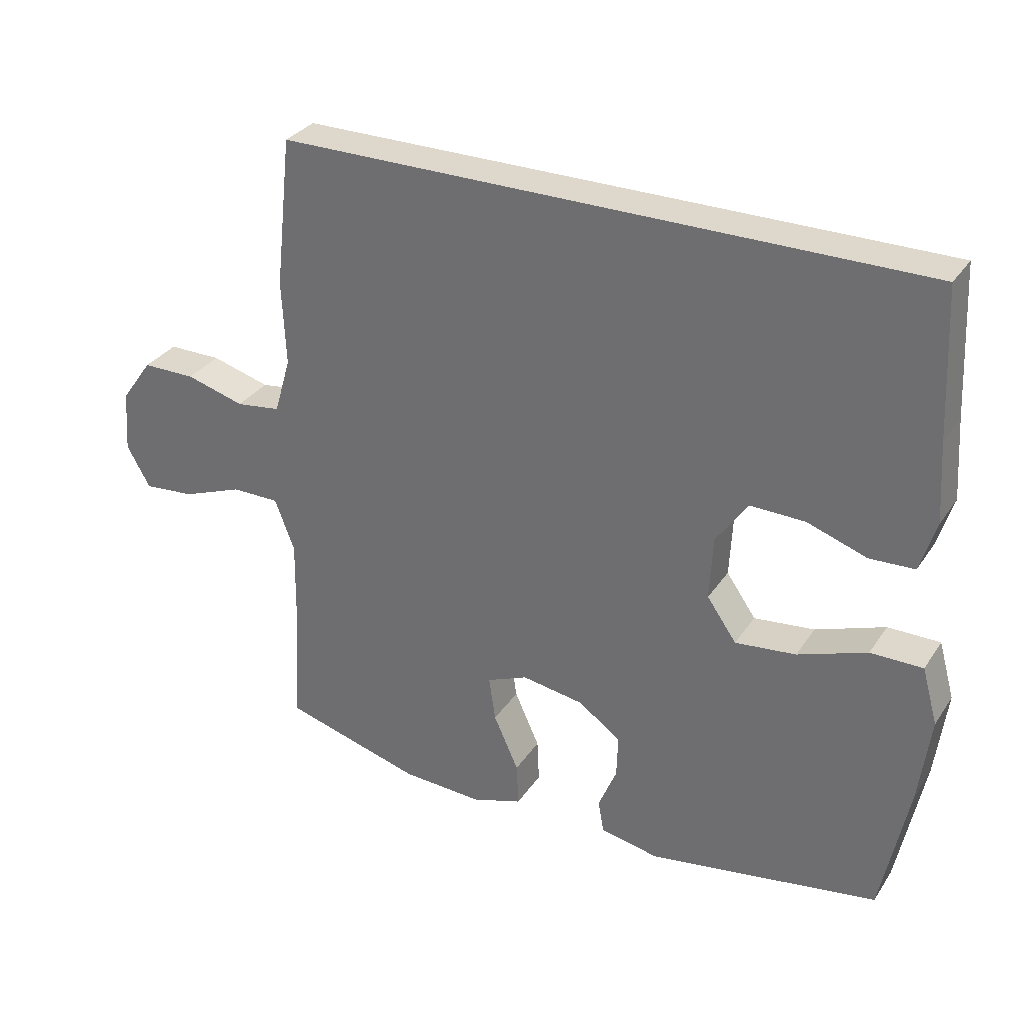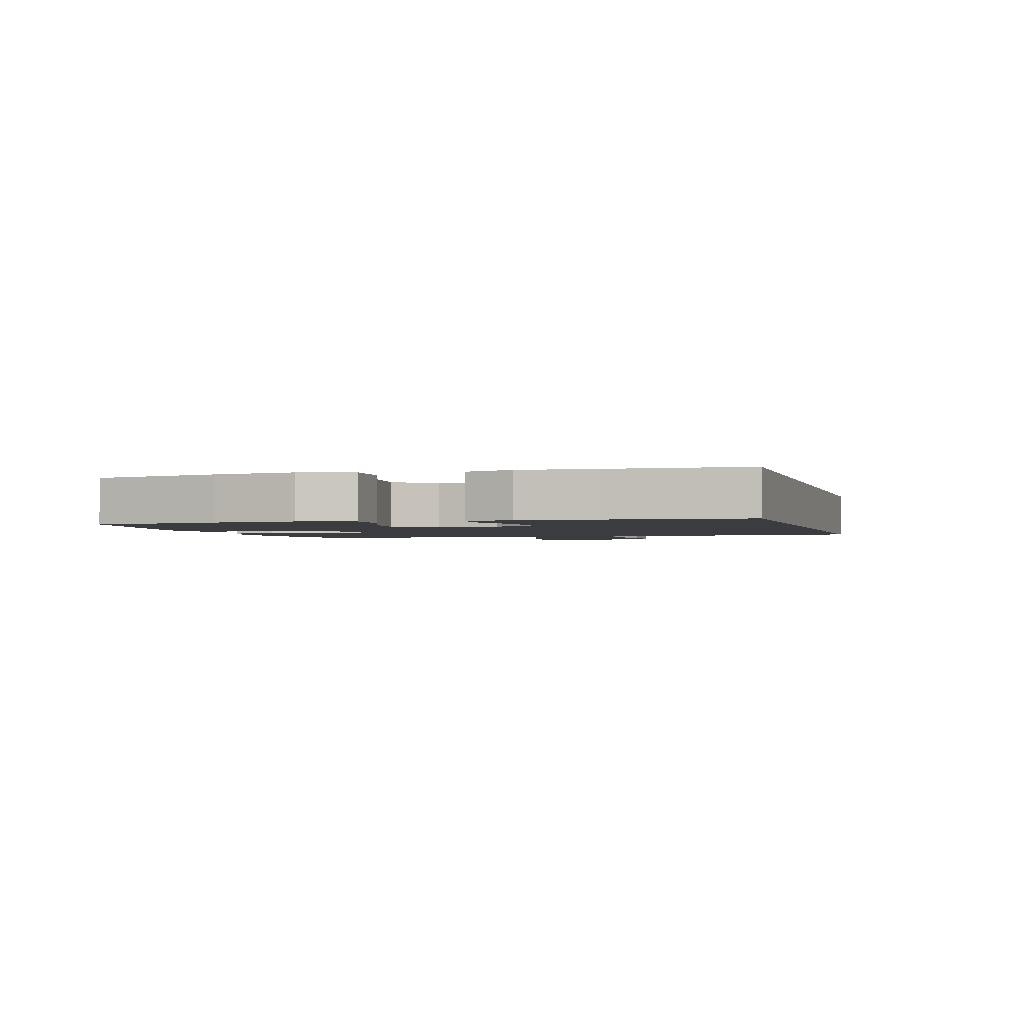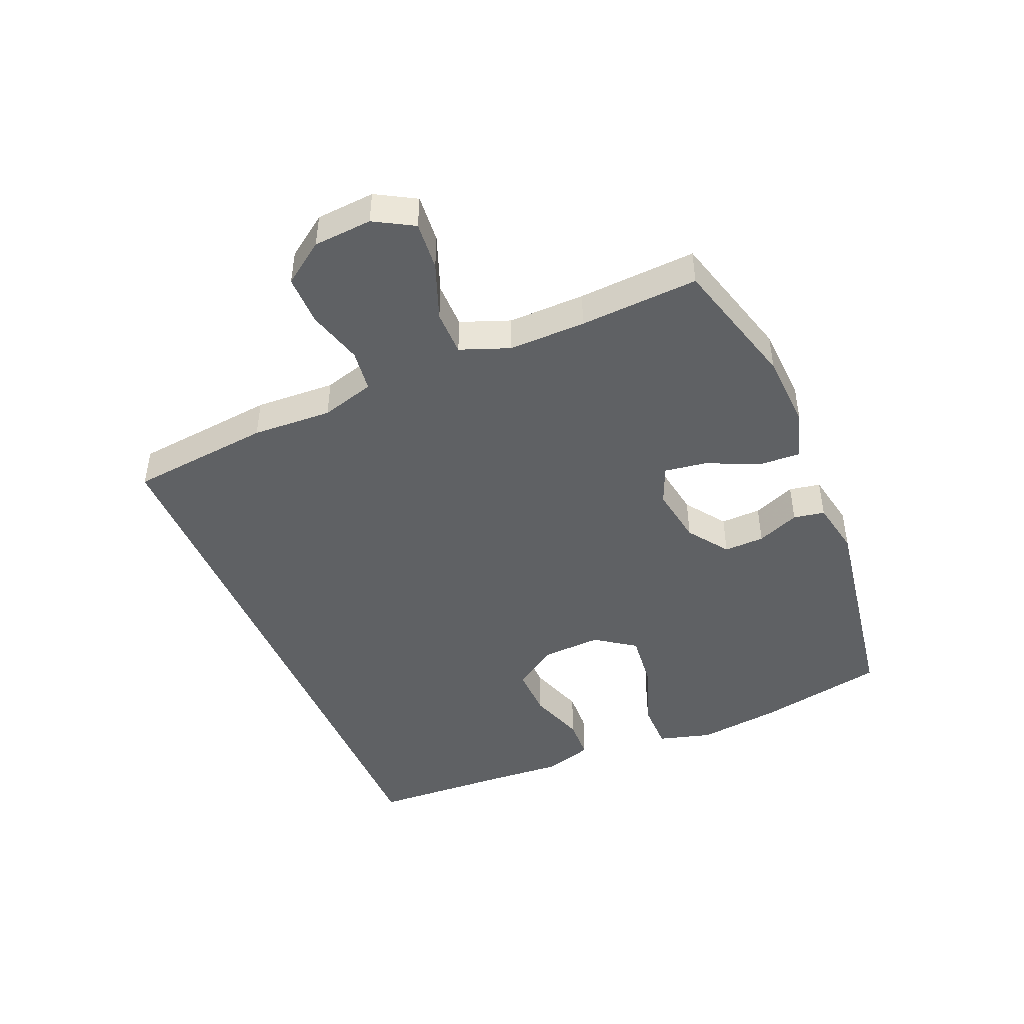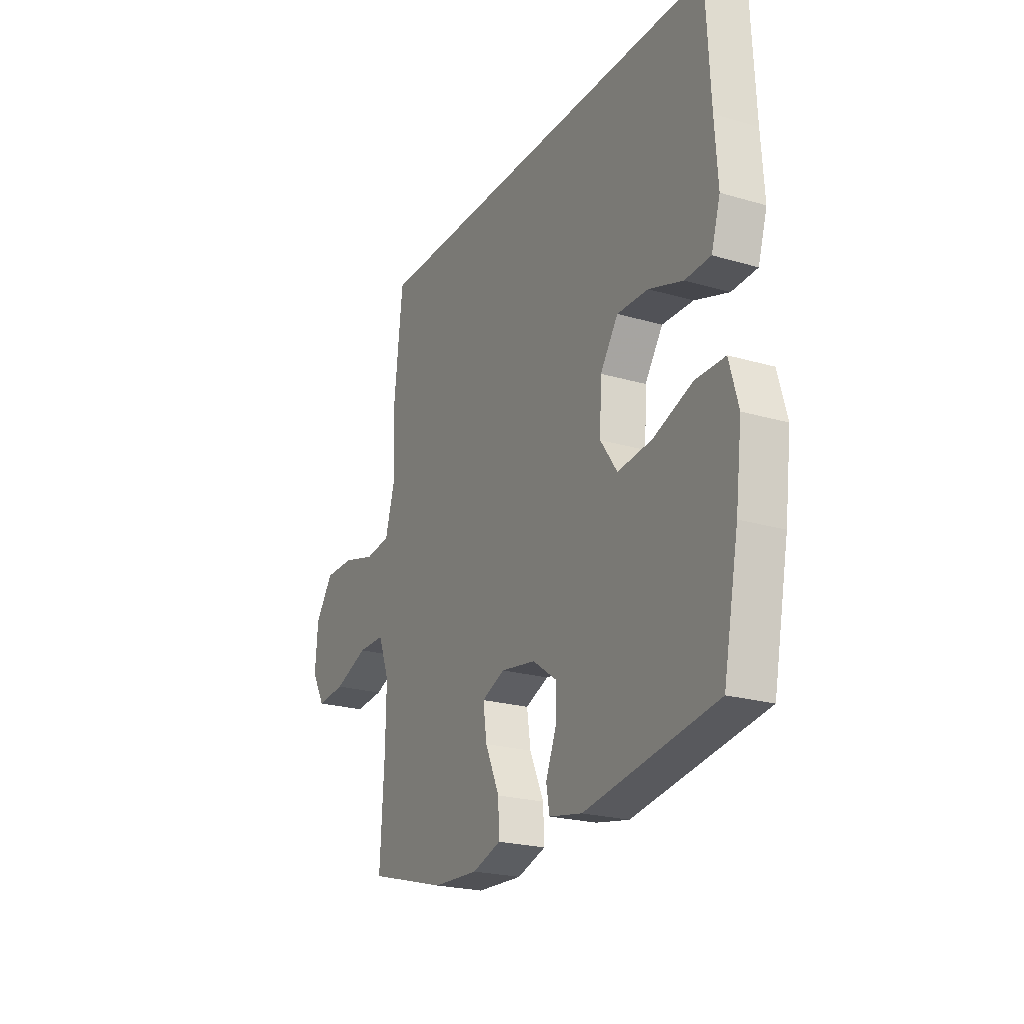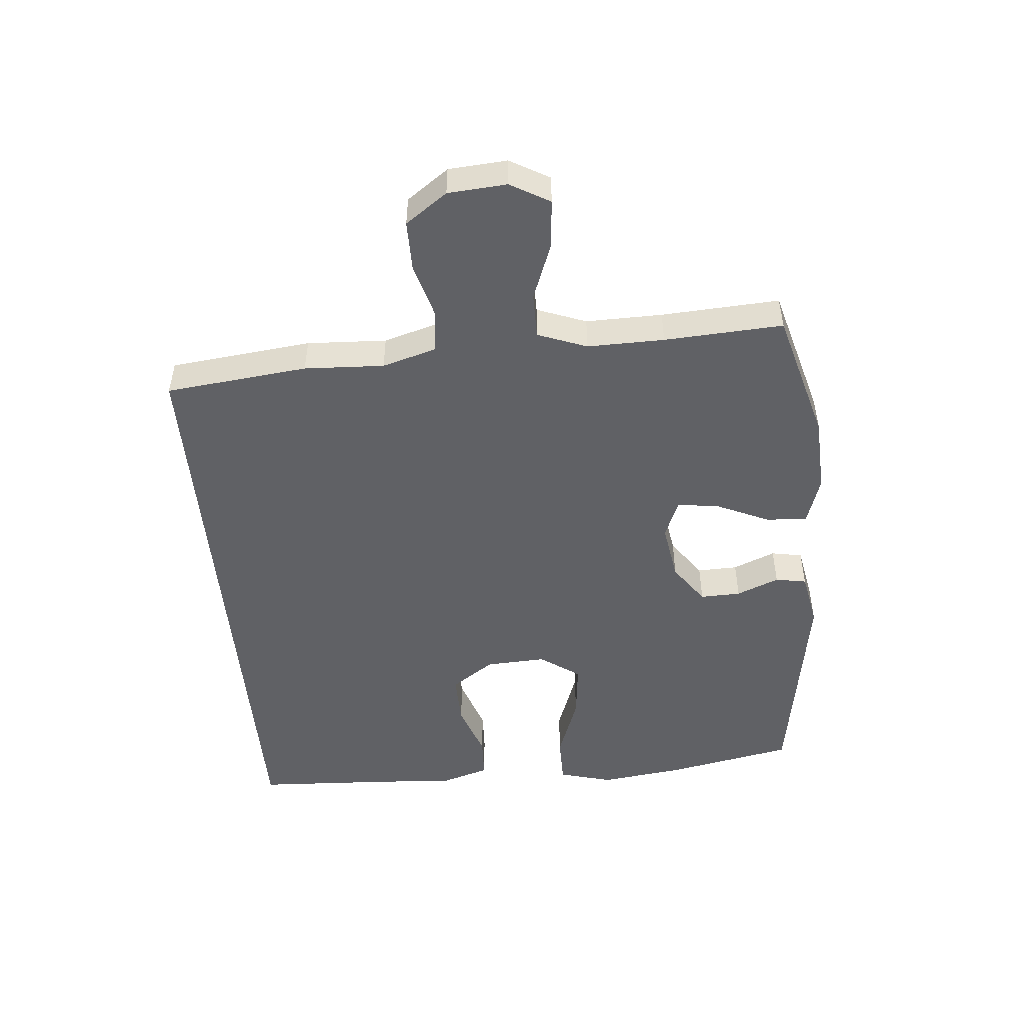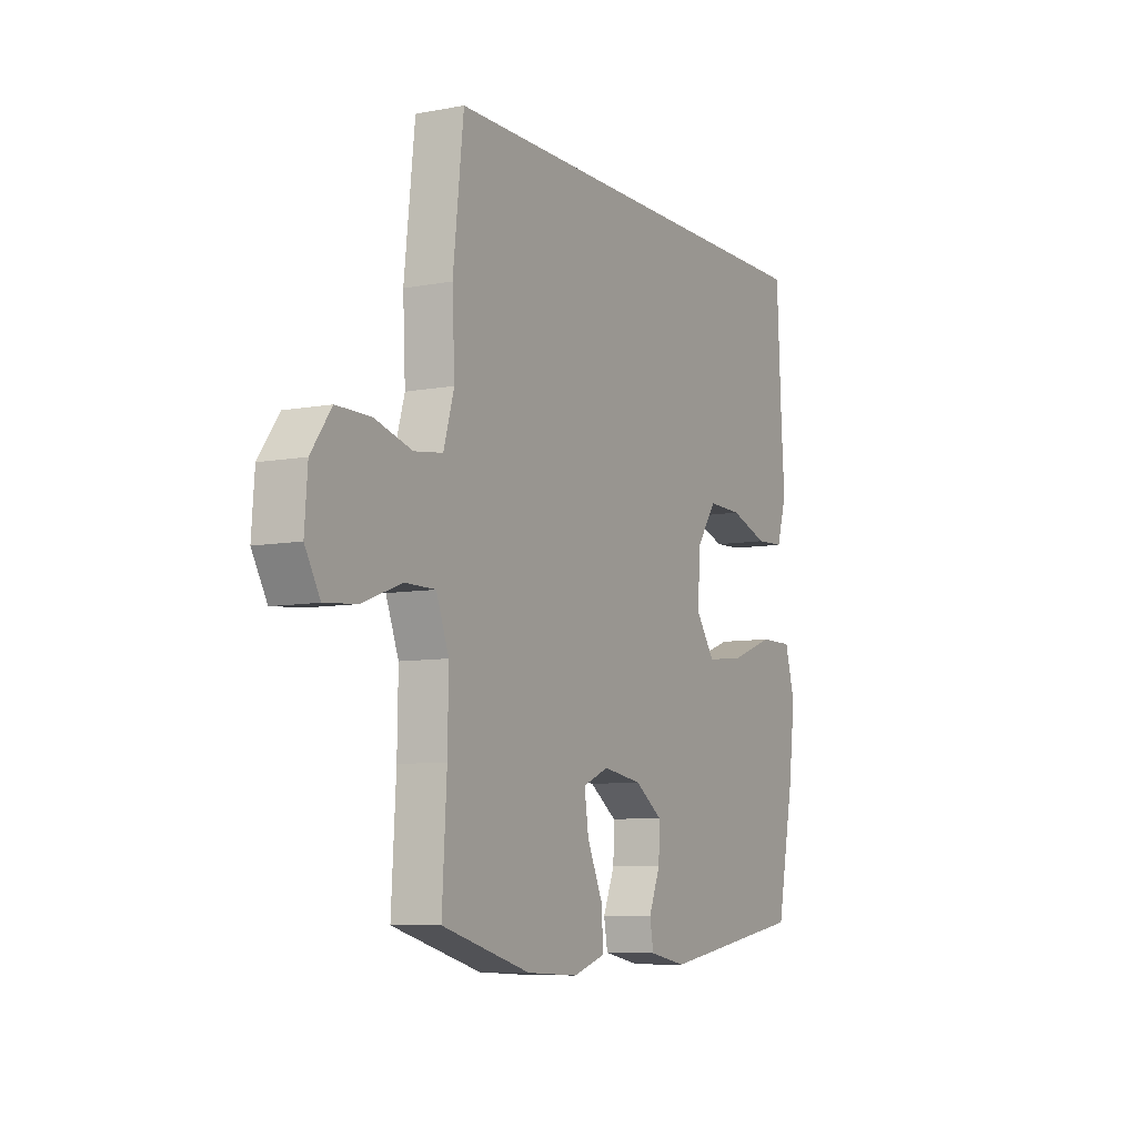
<metadata>
{"format":"obj","ext":"obj","renderer":"f3d","projection":"perspective","resolution":1024,"background":"white","views":[{"elev":31.5,"azim":-151.9,"up":"+Z"},{"elev":-2.0,"azim":-74.0,"up":"+Y"},{"elev":-45.5,"azim":112.9,"up":"+Y"},{"elev":-22.6,"azim":-116.8,"up":"+Z"},{"elev":-49.3,"azim":95.1,"up":"+Y"},{"elev":-7.8,"azim":118.0,"up":"+Z"}]}
</metadata>
<code>
v 0.459 0.07 0.5
v 0.484 0.07 0.272
v 0.478 0.07 0.144
v 0.503 0.07 0.058
v 0.571 0.07 0.049
v 0.66 0.07 0.074
v 0.741 0.07 0.074
v 0.789 0.07 0.007
v 0.796 0.07 -0.087
v 0.76 0.07 -0.15
v 0.682 0.07 -0.143
v 0.59 0.07 -0.108
v 0.517 0.07 -0.108
v 0.487 0.07 -0.187
v 0.489 0.07 -0.31
v 0.5 0.07 -0.5
v 0.289 0.07 -0.559
v 0.166 0.07 -0.565
v 0.089 0.07 -0.54
v 0.092 0.07 -0.474
v 0.13 0.07 -0.39
v 0.14 0.07 -0.322
v 0.078 0.07 -0.296
v -0.016 0.07 -0.311
v -0.081 0.07 -0.357
v -0.079 0.07 -0.422
v -0.051 0.07 -0.49
v -0.06 0.07 -0.54
v -0.149 0.07 -0.557
v -0.5 0.07 -0.5
v -0.541 0.07 -0.294
v -0.558 0.07 -0.16
v -0.534 0.07 -0.074
v -0.455 0.07 -0.074
v -0.35 0.07 -0.112
v -0.258 0.07 -0.122
v -0.213 0.07 -0.058
v -0.218 0.07 0.039
v -0.266 0.07 0.108
v -0.349 0.07 0.106
v -0.44 0.07 0.075
v -0.508 0.07 0.078
v -0.532 0.07 0.156
v -0.524 0.07 0.277
v -0.513 0.07 0.5
v 0.459 0 0.5
v 0.484 0 0.272
v 0.478 0 0.144
v 0.503 0 0.058
v 0.571 0 0.049
v 0.66 0 0.074
v 0.741 0 0.074
v 0.789 0 0.007
v 0.796 0 -0.087
v 0.76 0 -0.15
v 0.682 0 -0.143
v 0.59 0 -0.108
v 0.517 0 -0.108
v 0.487 0 -0.187
v 0.489 0 -0.31
v 0.5 0 -0.5
v 0.289 0 -0.559
v 0.166 0 -0.565
v 0.089 0 -0.54
v 0.092 0 -0.474
v 0.13 0 -0.39
v 0.14 0 -0.322
v 0.078 0 -0.296
v -0.016 0 -0.311
v -0.081 0 -0.357
v -0.079 0 -0.422
v -0.051 0 -0.49
v -0.06 0 -0.54
v -0.149 0 -0.557
v -0.5 0 -0.5
v -0.541 0 -0.294
v -0.558 0 -0.16
v -0.534 0 -0.074
v -0.455 0 -0.074
v -0.35 0 -0.112
v -0.258 0 -0.122
v -0.213 0 -0.058
v -0.218 0 0.039
v -0.266 0 0.108
v -0.349 0 0.106
v -0.44 0 0.075
v -0.508 0 0.078
v -0.532 0 0.156
v -0.524 0 0.277
v -0.513 0 0.5
f 1 2 3
f 45 1 3
f 44 45 3
f 42 43 44
f 41 42 44
f 40 41 44
f 39 40 44 3
f 38 39 3 4
f 37 38 4 5
f 36 37 5
f 33 34 35
f 32 33 35
f 31 32 35
f 30 31 35
f 29 30 35
f 28 29 35
f 27 28 35
f 26 27 35
f 25 26 35 36
f 24 25 36
f 23 24 36 5
f 19 20 21
f 18 19 21
f 17 18 21
f 16 17 21
f 15 16 21
f 14 15 21 22
f 22 23 5
f 14 22 5
f 13 14 5
f 10 11 12
f 9 10 12
f 9 12 13
f 8 9 13
f 7 8 13
f 6 7 13
f 5 6 13
f 48 47 46
f 48 46 90
f 48 90 89
f 89 88 87
f 89 87 86
f 89 86 85
f 48 89 85 84
f 49 48 84 83
f 50 49 83 82
f 50 82 81
f 80 79 78
f 80 78 77
f 80 77 76
f 80 76 75
f 80 75 74
f 80 74 73
f 80 73 72
f 80 72 71
f 81 80 71 70
f 81 70 69
f 50 81 69 68
f 66 65 64
f 66 64 63
f 66 63 62
f 66 62 61
f 66 61 60
f 67 66 60 59
f 50 68 67
f 50 67 59
f 50 59 58
f 57 56 55
f 57 55 54
f 58 57 54
f 58 54 53
f 58 53 52
f 58 52 51
f 58 51 50
f 1 46 47 2
f 2 47 48 3
f 3 48 49 4
f 4 49 50 5
f 5 50 51 6
f 6 51 52 7
f 7 52 53 8
f 8 53 54 9
f 9 54 55 10
f 10 55 56 11
f 11 56 57 12
f 12 57 58 13
f 13 58 59 14
f 14 59 60 15
f 15 60 61 16
f 16 61 62 17
f 17 62 63 18
f 18 63 64 19
f 19 64 65 20
f 20 65 66 21
f 21 66 67 22
f 22 67 68 23
f 23 68 69 24
f 24 69 70 25
f 25 70 71 26
f 26 71 72 27
f 27 72 73 28
f 28 73 74 29
f 29 74 75 30
f 30 75 76 31
f 31 76 77 32
f 32 77 78 33
f 33 78 79 34
f 34 79 80 35
f 35 80 81 36
f 36 81 82 37
f 37 82 83 38
f 38 83 84 39
f 39 84 85 40
f 40 85 86 41
f 41 86 87 42
f 42 87 88 43
f 43 88 89 44
f 44 89 90 45
f 45 90 46 1

</code>
